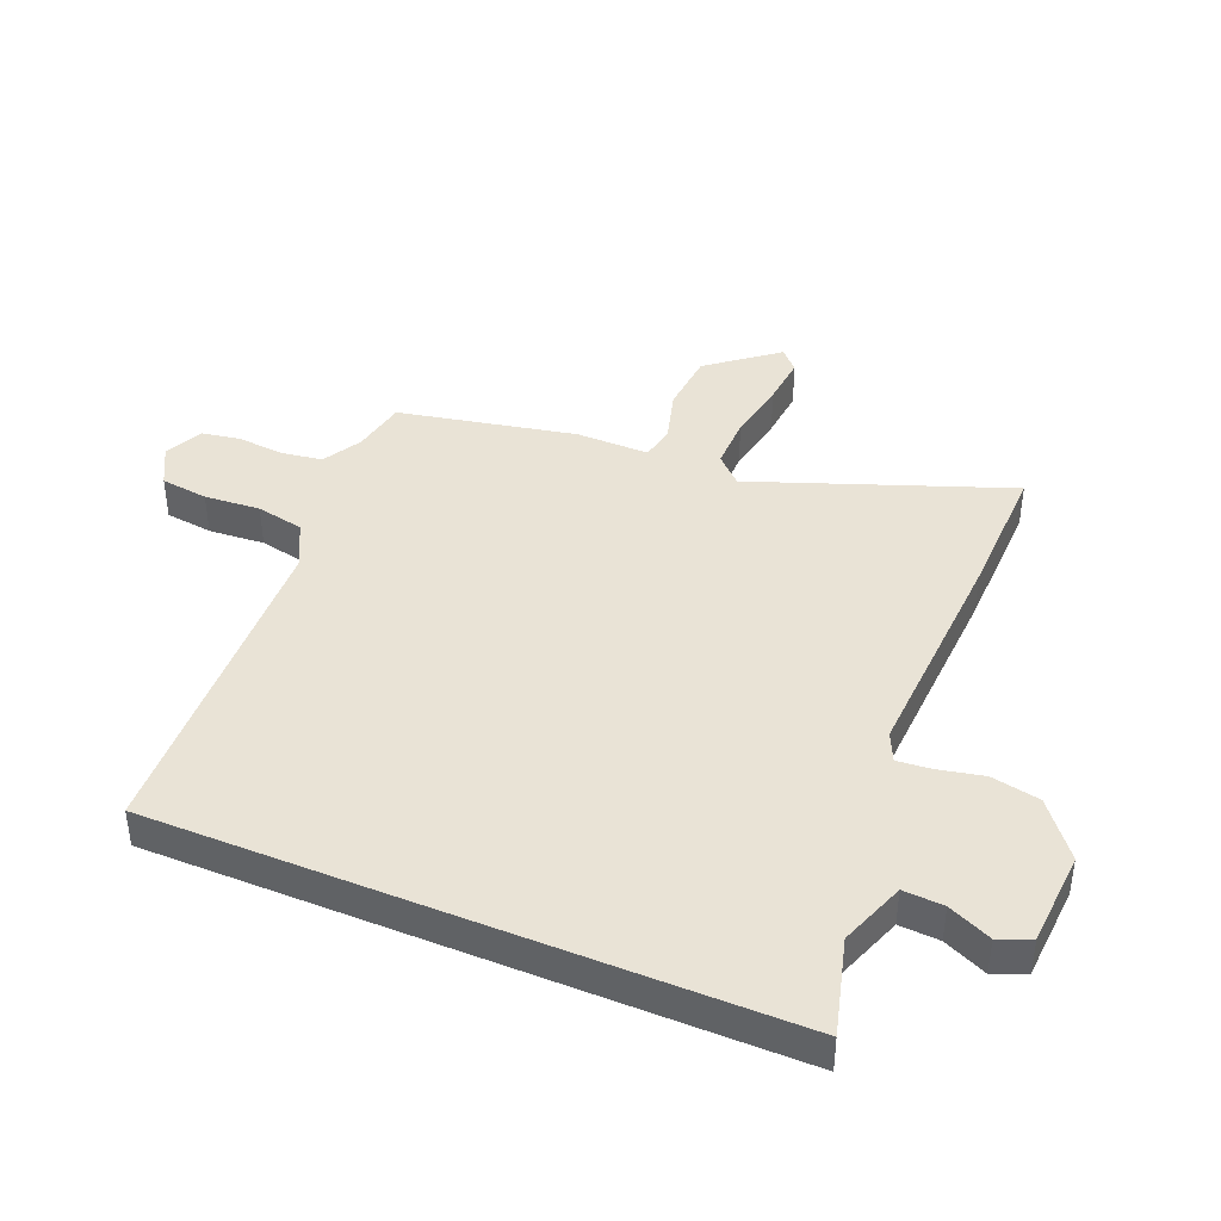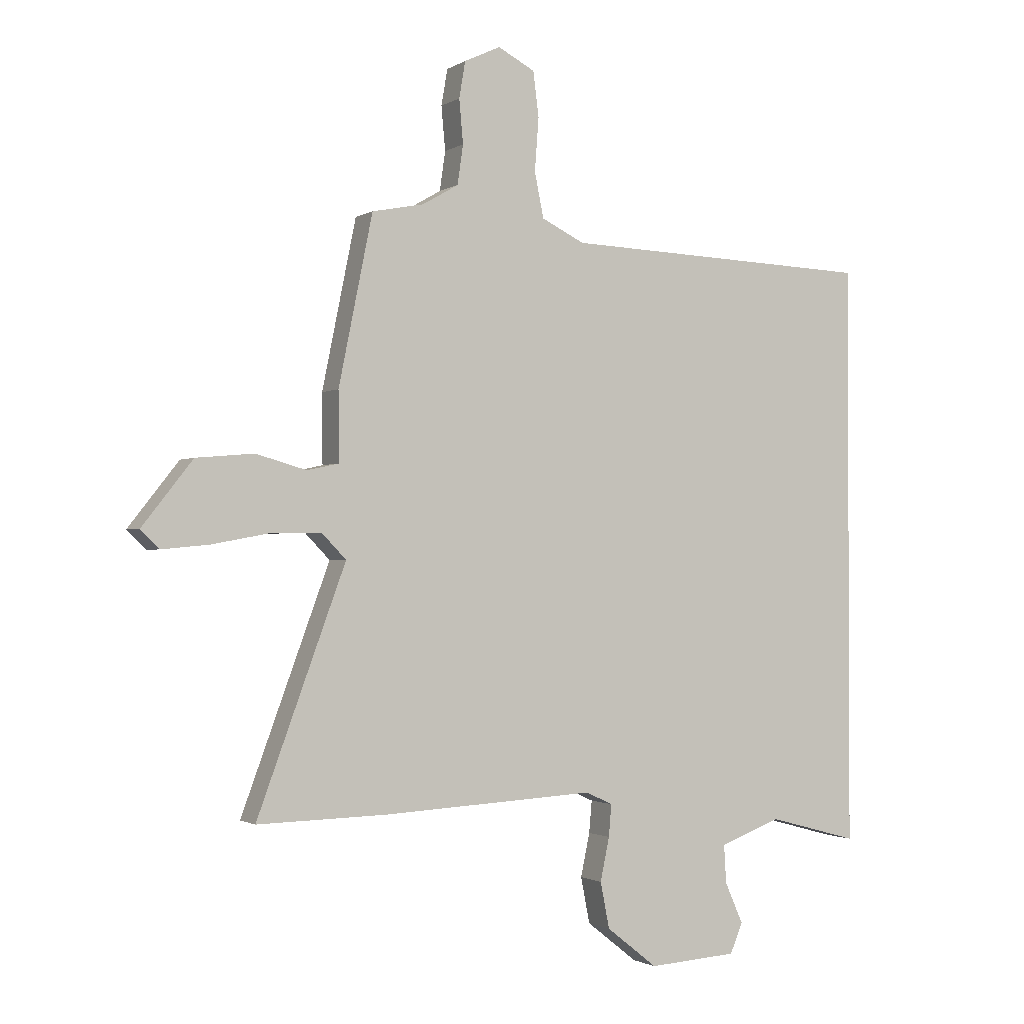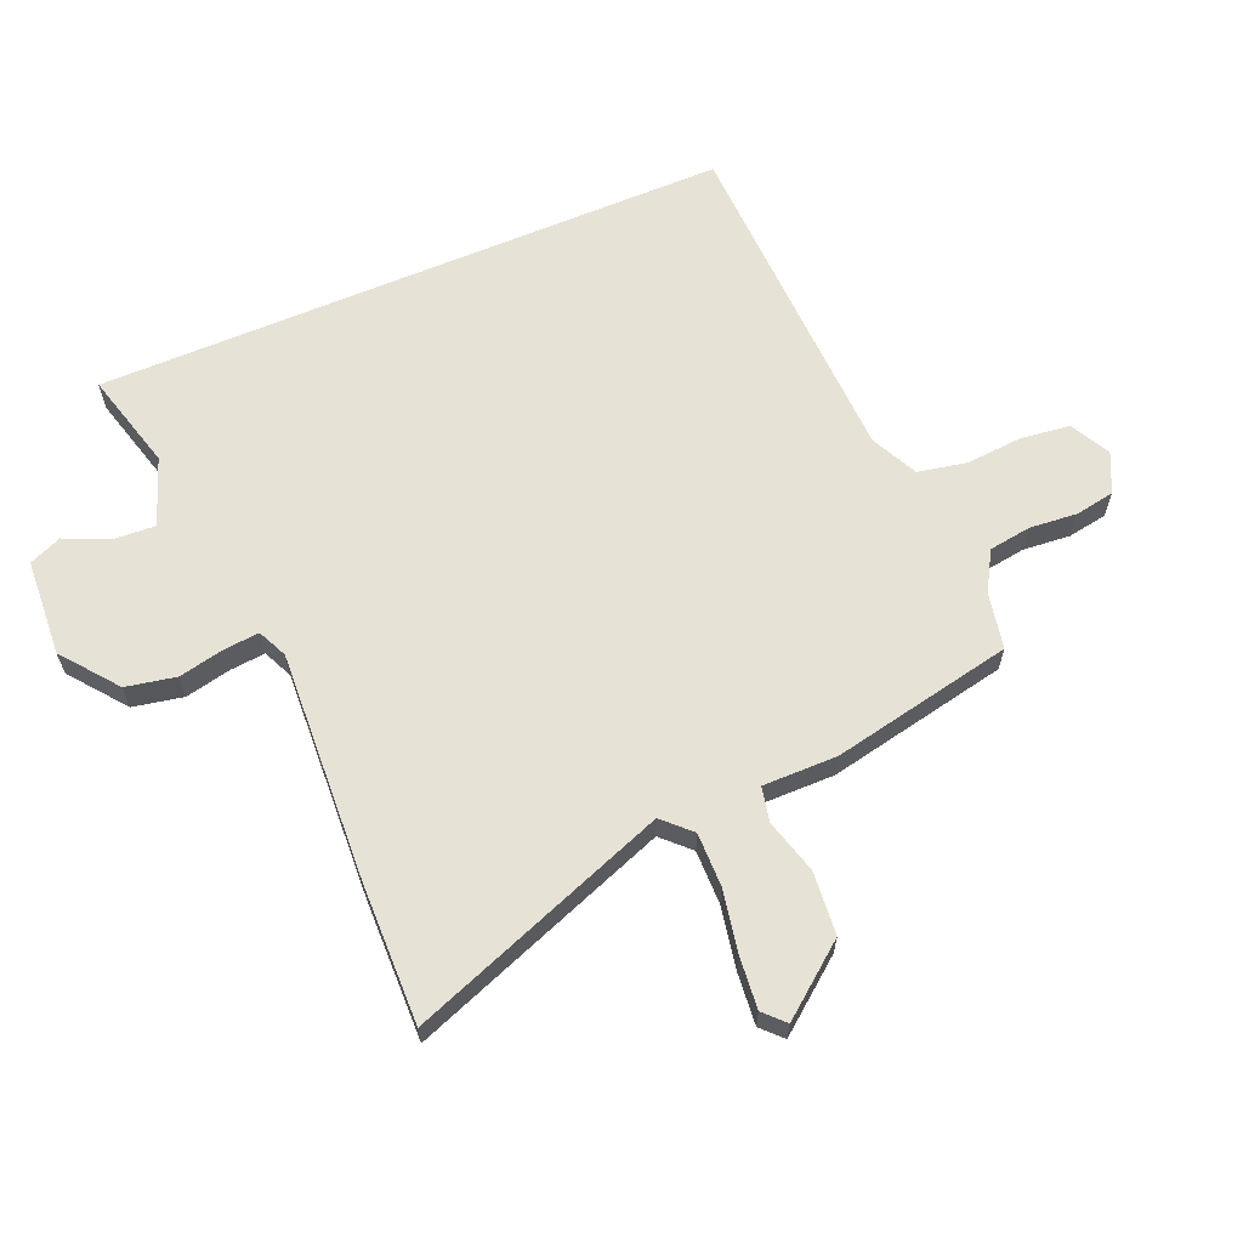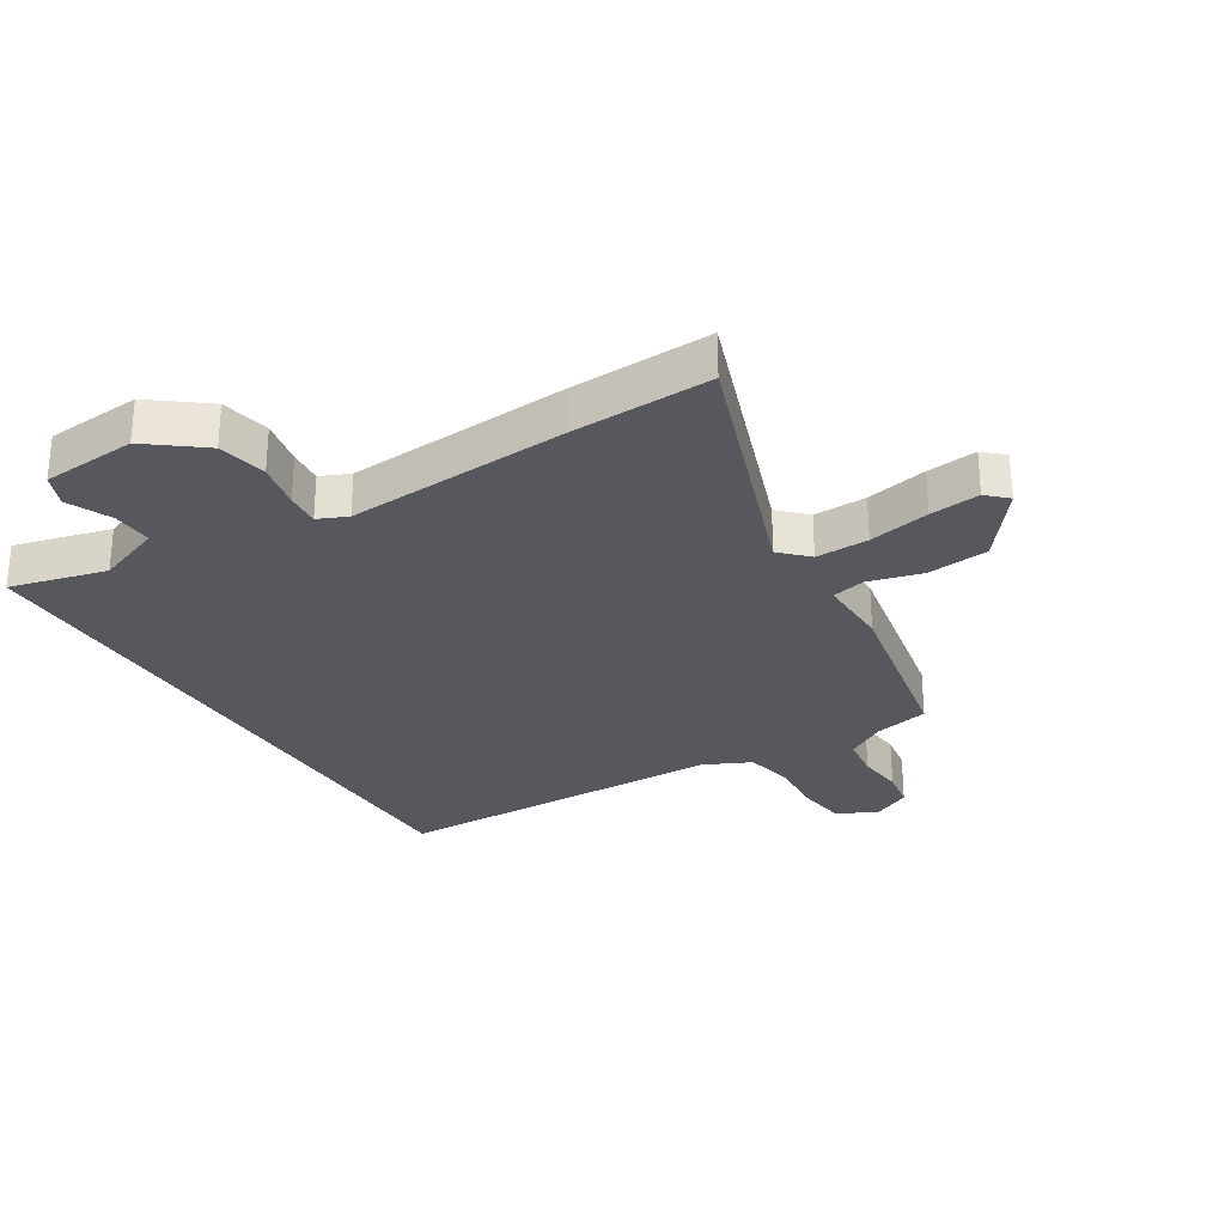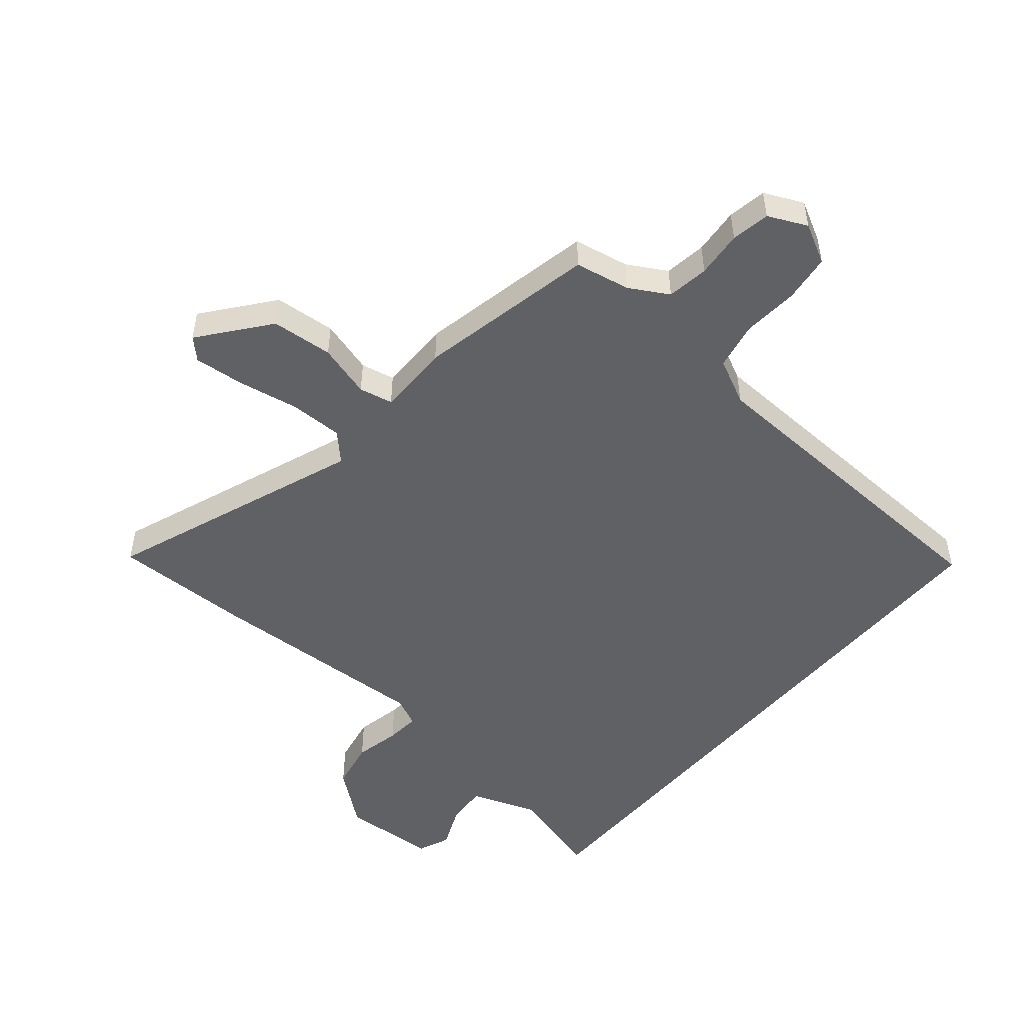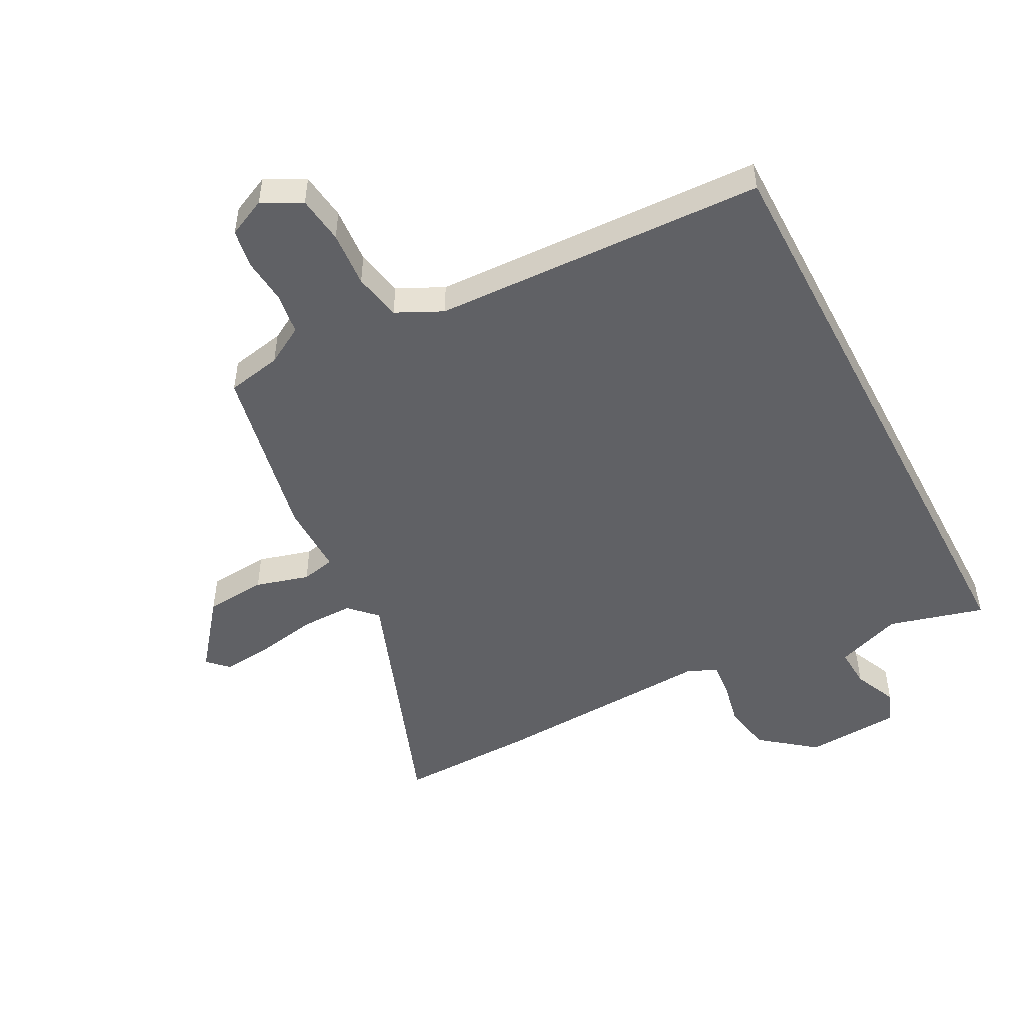
<metadata>
{"format":"obj","ext":"obj","renderer":"f3d","projection":"perspective","resolution":1024,"background":"white","views":[{"elev":42.0,"azim":112.5,"up":"+Y"},{"elev":-1.4,"azim":-27.0,"up":"+Z"},{"elev":63.7,"azim":-113.0,"up":"+Y"},{"elev":-28.9,"azim":-147.8,"up":"+Y"},{"elev":-50.3,"azim":-40.3,"up":"+Y"},{"elev":-49.5,"azim":27.7,"up":"+Y"}]}
</metadata>
<code>
v -0.445 0.07 0.492
v -0.354 0.07 0.51
v -0.29 0.07 0.547
v -0.28 0.07 0.616
v -0.287 0.07 0.693
v -0.276 0.07 0.757
v -0.212 0.07 0.787
v -0.147 0.07 0.753
v -0.137 0.07 0.674
v -0.144 0.07 0.581
v -0.128 0.07 0.502
v -0.052 0.07 0.465
v 0.5 0.07 0.445
v 0.5 0.07 -0.585
v 0.341 0.07 -0.542
v 0.232 0.07 -0.582
v 0.236 0.07 -0.649
v 0.268 0.07 -0.721
v 0.246 0.07 -0.774
v 0.089 0.07 -0.784
v -0.001 0.07 -0.713
v -0.017 0.07 -0.632
v -0.001 0.07 -0.556
v 0.004 0.07 -0.5
v -0.044 0.07 -0.478
v -0.418 0.07 -0.498
v -0.647 0.07 -0.503
v -0.491 0.07 -0.081
v -0.534 0.07 -0.037
v -0.622 0.07 -0.038
v -0.724 0.07 -0.057
v -0.807 0.07 -0.065
v -0.84 0.07 -0.033
v -0.751 0.07 0.08
v -0.649 0.07 0.089
v -0.56 0.07 0.064
v -0.504 0.07 0.076
v -0.505 0.07 0.197
v -0.445 0 0.492
v -0.354 0 0.51
v -0.29 0 0.547
v -0.28 0 0.616
v -0.287 0 0.693
v -0.276 0 0.757
v -0.212 0 0.787
v -0.147 0 0.753
v -0.137 0 0.674
v -0.144 0 0.581
v -0.128 0 0.502
v -0.052 0 0.465
v 0.5 0 0.445
v 0.5 0 -0.585
v 0.341 0 -0.542
v 0.232 0 -0.582
v 0.236 0 -0.649
v 0.268 0 -0.721
v 0.246 0 -0.774
v 0.089 0 -0.784
v -0.001 0 -0.713
v -0.017 0 -0.632
v -0.001 0 -0.556
v 0.004 0 -0.5
v -0.044 0 -0.478
v -0.418 0 -0.498
v -0.647 0 -0.503
v -0.491 0 -0.081
v -0.534 0 -0.037
v -0.622 0 -0.038
v -0.724 0 -0.057
v -0.807 0 -0.065
v -0.84 0 -0.033
v -0.751 0 0.08
v -0.649 0 0.089
v -0.56 0 0.064
v -0.504 0 0.076
v -0.505 0 0.197
f 37 38 1 2
f 34 35 36
f 33 34 36
f 32 33 36
f 31 32 36
f 30 31 36
f 29 30 36 37
f 37 2 3
f 29 37 3
f 28 29 3
f 25 26 27 28
f 24 25 28 3
f 21 22 23
f 20 21 23
f 19 20 23
f 18 19 23
f 17 18 23
f 16 17 23 24
f 24 3 4
f 16 24 4
f 15 16 4
f 12 13 14 15
f 11 12 15
f 8 9 10
f 7 8 10
f 6 7 10
f 5 6 10
f 4 5 10
f 4 10 11
f 4 11 15
f 40 39 76 75
f 74 73 72
f 74 72 71
f 74 71 70
f 74 70 69
f 74 69 68
f 75 74 68 67
f 41 40 75
f 41 75 67
f 41 67 66
f 66 65 64 63
f 41 66 63 62
f 61 60 59
f 61 59 58
f 61 58 57
f 61 57 56
f 61 56 55
f 62 61 55 54
f 42 41 62
f 42 62 54
f 42 54 53
f 53 52 51 50
f 53 50 49
f 48 47 46
f 48 46 45
f 48 45 44
f 48 44 43
f 48 43 42
f 49 48 42
f 53 49 42
f 1 39 40 2
f 2 40 41 3
f 3 41 42 4
f 4 42 43 5
f 5 43 44 6
f 6 44 45 7
f 7 45 46 8
f 8 46 47 9
f 9 47 48 10
f 10 48 49 11
f 11 49 50 12
f 12 50 51 13
f 13 51 52 14
f 14 52 53 15
f 15 53 54 16
f 16 54 55 17
f 17 55 56 18
f 18 56 57 19
f 19 57 58 20
f 20 58 59 21
f 21 59 60 22
f 22 60 61 23
f 23 61 62 24
f 24 62 63 25
f 25 63 64 26
f 26 64 65 27
f 27 65 66 28
f 28 66 67 29
f 29 67 68 30
f 30 68 69 31
f 31 69 70 32
f 32 70 71 33
f 33 71 72 34
f 34 72 73 35
f 35 73 74 36
f 36 74 75 37
f 37 75 76 38
f 38 76 39 1

</code>
